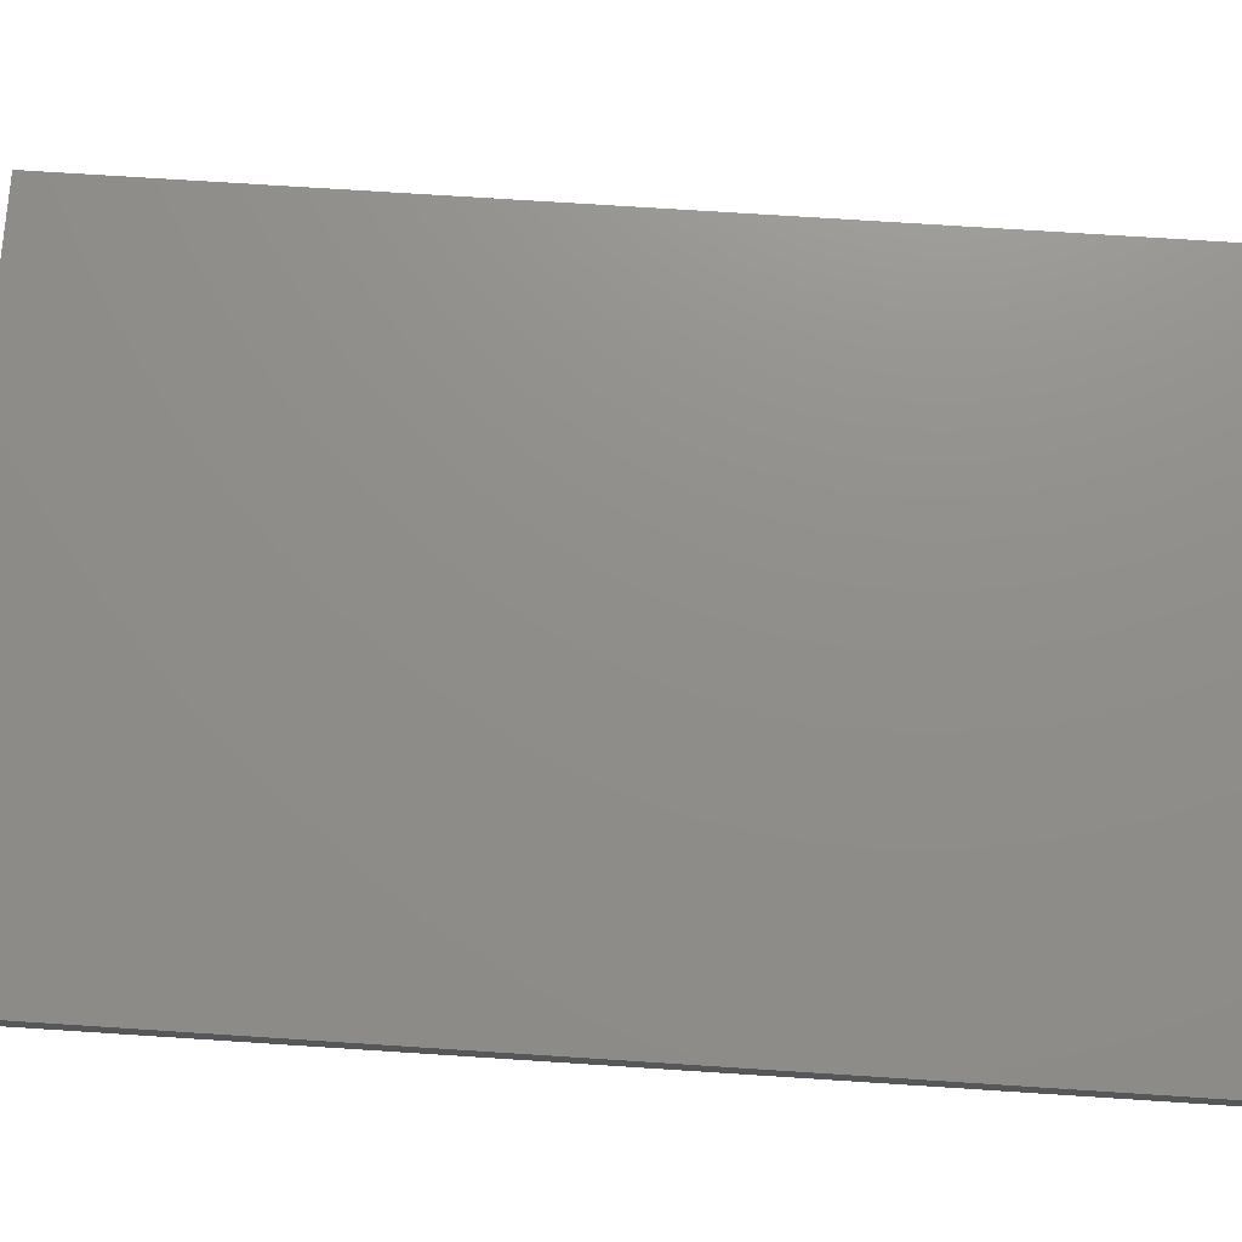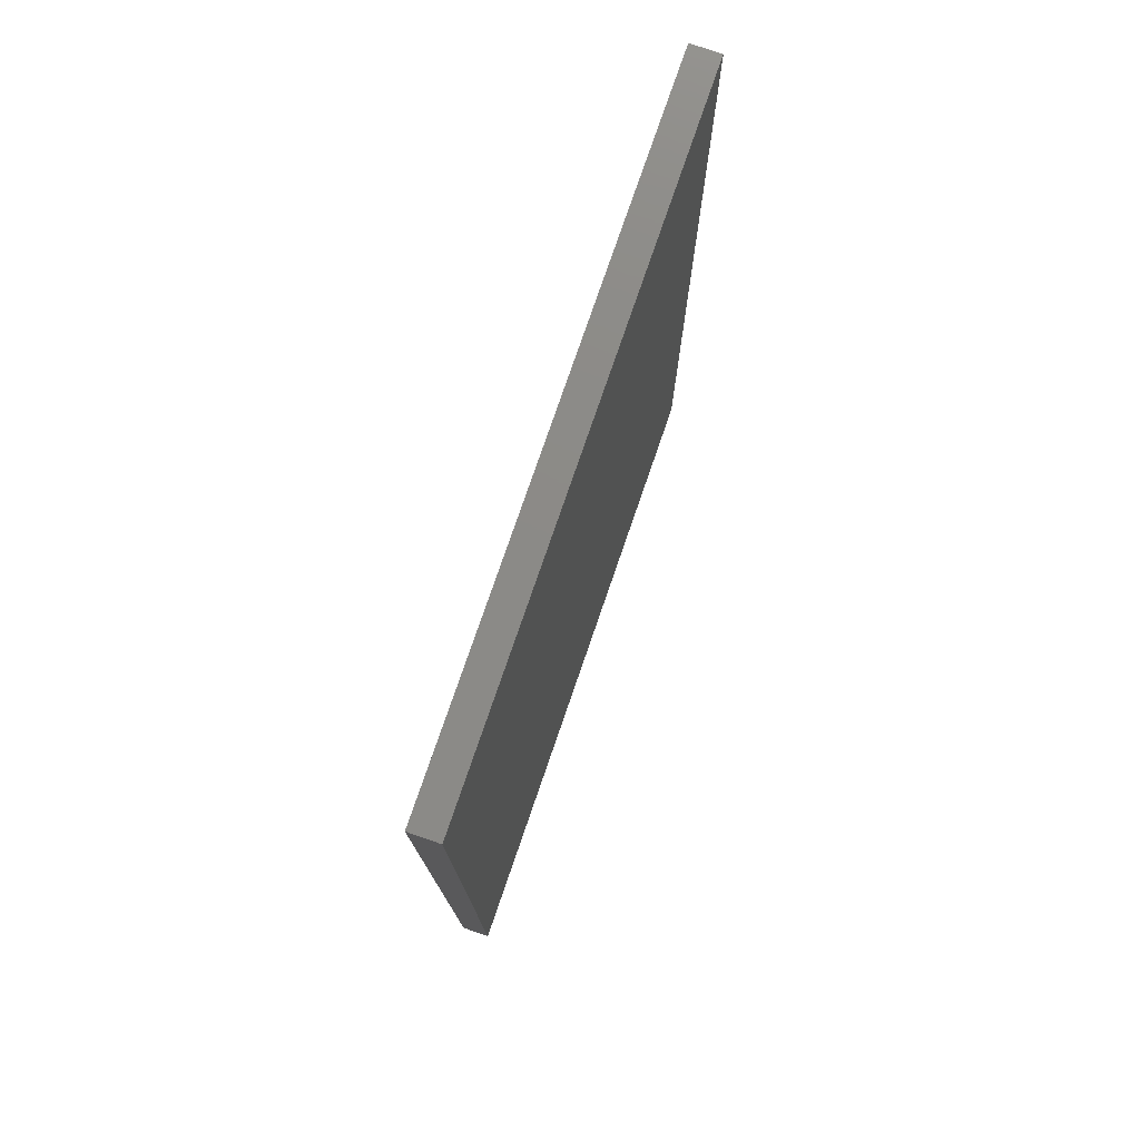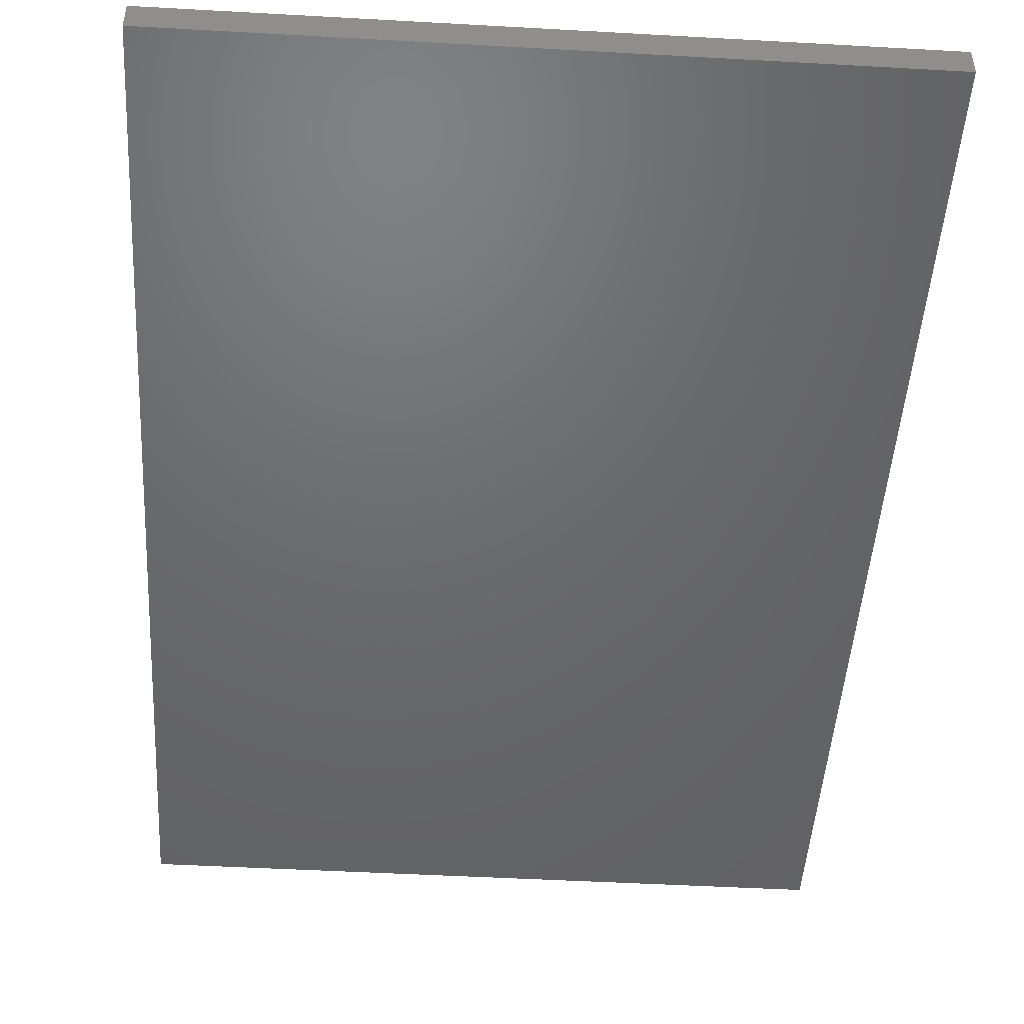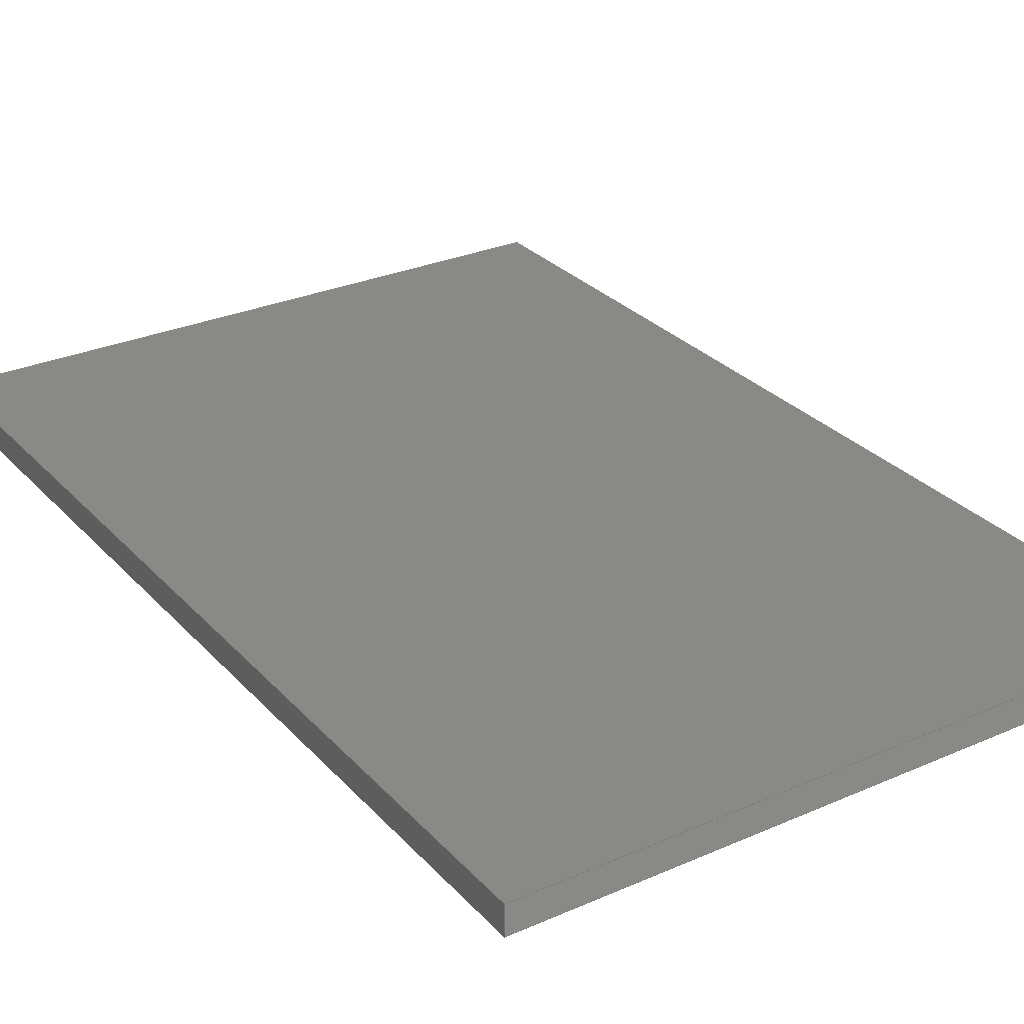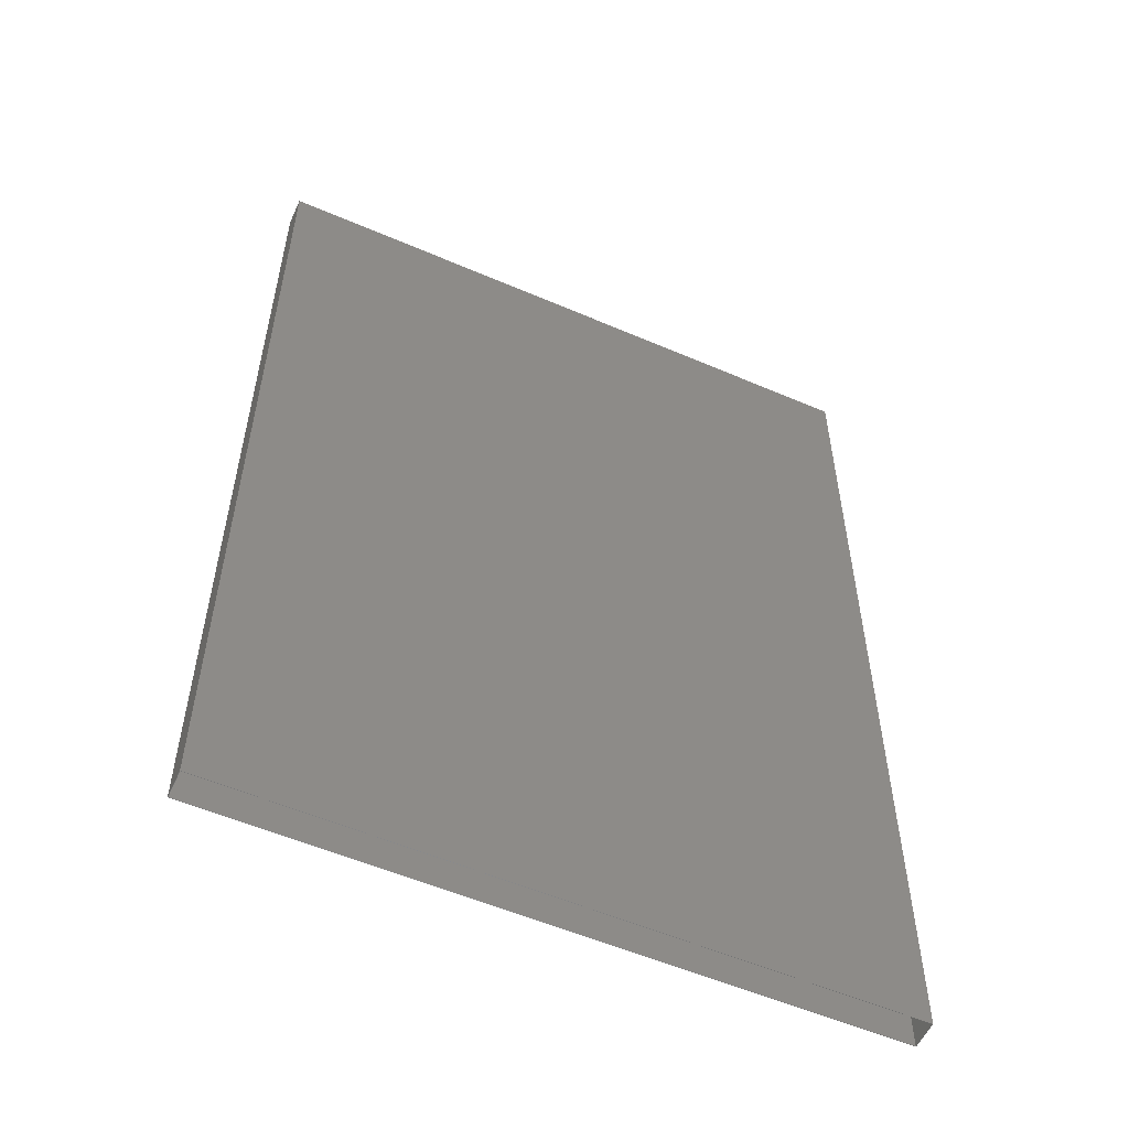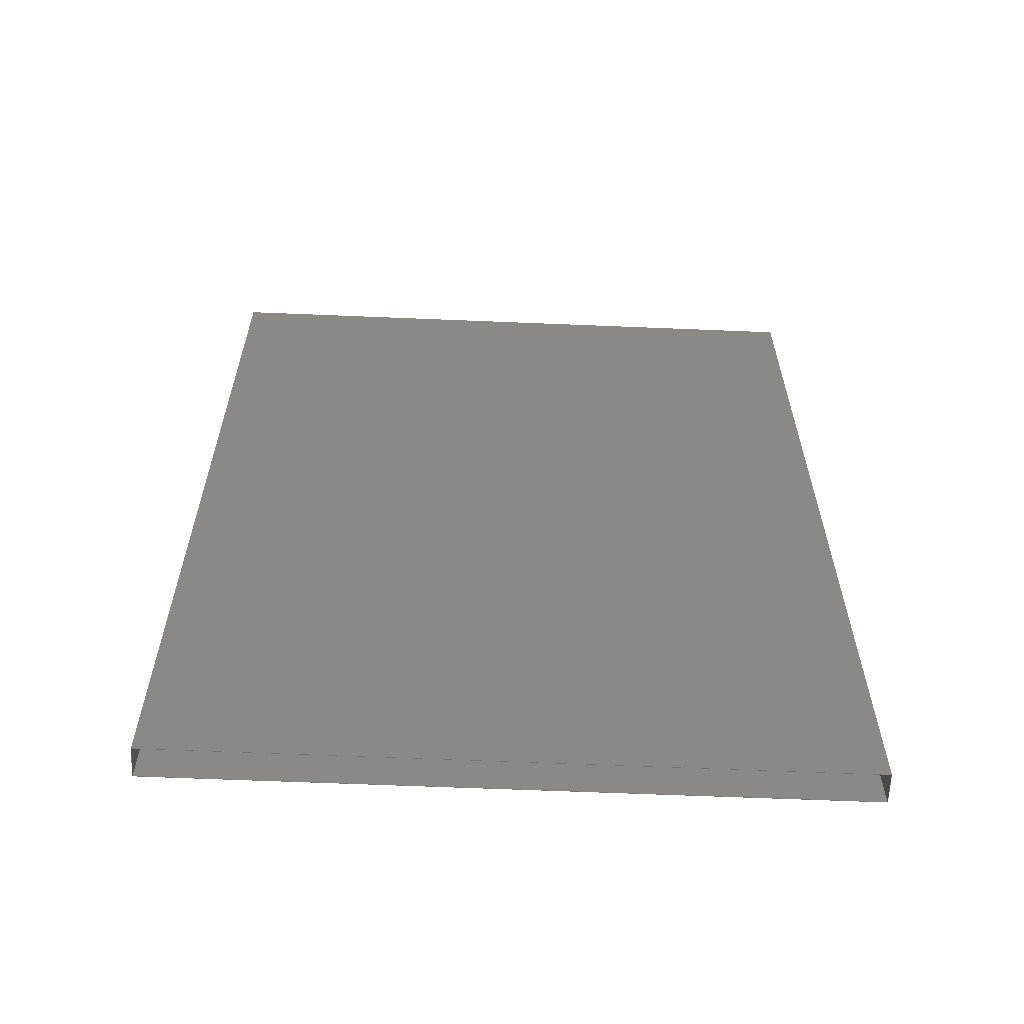
<metadata>
{"format":"stl","ext":"stl","renderer":"f3d","projection":"perspective","resolution":1024,"background":"white","views":[{"elev":73.3,"azim":-86.3,"up":"+Y"},{"elev":77.4,"azim":-71.0,"up":"+Z"},{"elev":-48.0,"azim":-3.6,"up":"+Y"},{"elev":28.8,"azim":146.8,"up":"+Y"},{"elev":-55.4,"azim":-24.4,"up":"+Z"},{"elev":-62.4,"azim":-2.4,"up":"+Z"}]}
</metadata>
<code>
# stl→obj: 12 verts, 28 faces
v -1068 -415.2 523
v -1098 -415.2 523
v -1068 -413.9 523
v -1098 -413.9 523
v -1098 -415.2 523.1
v -1068 -415.2 523.1
v -1098 -413.9 523.1
v -1068 -413.9 523.1
v -1068 -413.9 478
v -1068 -415.2 478
v -1098 -413.9 478
v -1098 -415.2 478
f 1 2 3
f 3 2 4
f 5 6 7
f 7 6 8
f 3 9 1
f 1 9 10
f 3 4 9
f 9 4 11
f 2 12 4
f 4 12 11
f 2 1 12
f 12 1 10
f 6 10 8
f 8 10 9
f 9 11 8
f 8 11 7
f 7 11 5
f 5 11 12
f 12 10 5
f 5 10 6
f 9 9 10
f 9 11 9
f 9 11 11
f 11 11 12
f 12 12 10
f 10 10 9
f 10 12 10
f 11 12 12

</code>
